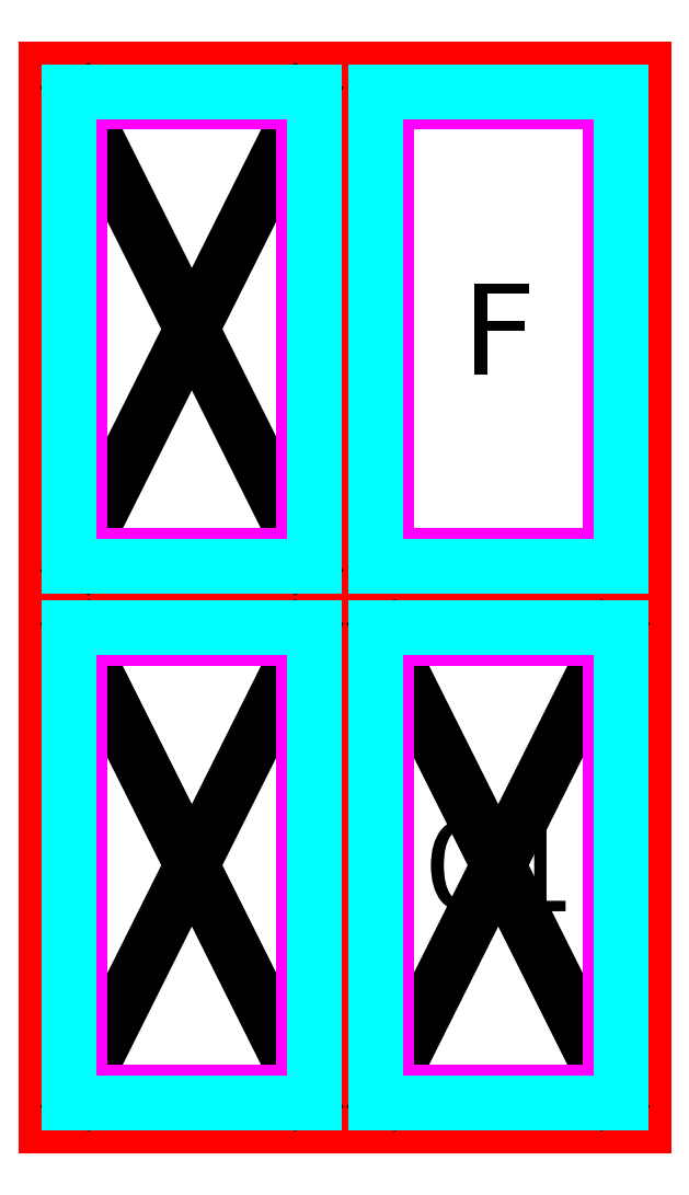
<metadata>
{"format":"dxf","ext":"dxf","renderer":"ezdxf+matplotlib","layout":"modelspace","background":"white","min_lineweight":24,"dpi":150}
</metadata>
<code>
0
SECTION
2
ENTITIES
0
LINE
8
gumb
10
12
20
12
30
0
11
12
21
42
31
0
0
LINE
8
gumb
10
12
20
42
30
0
11
27
21
42
31
0
0
LINE
8
gumb
10
27
20
42
30
0
11
27
21
12
31
0
0
LINE
8
gumb
10
27
20
12
30
0
11
12
21
12
31
0
0
LINE
8
gumb_okvir
10
10
20
44
30
0
11
29
21
44
31
0
0
LINE
8
gumb_okvir
10
29
20
44
30
0
11
29
21
10
31
0
0
LINE
8
gumb_okvir
10
29
20
10
30
0
11
10
21
10
31
0
0
LINE
8
gumb_okvir
10
10
20
10
30
0
11
10
21
44
31
0
0
LINE
8
gumb
10
32
20
12
30
0
11
32
21
42
31
0
0
LINE
8
gumb
10
32
20
42
30
0
11
47
21
42
31
0
0
LINE
8
gumb
10
47
20
42
30
0
11
47
21
12
31
0
0
LINE
8
gumb
10
47
20
12
30
0
11
32
21
12
31
0
0
LINE
8
gumb_okvir
10
30
20
44
30
0
11
49
21
44
31
0
0
LINE
8
gumb_okvir
10
49
20
44
30
0
11
49
21
10
31
0
0
LINE
8
gumb_okvir
10
49
20
10
30
0
11
30
21
10
31
0
0
LINE
8
gumb_okvir
10
30
20
10
30
0
11
30
21
44
31
0
0
LINE
8
gumb
10
12
20
47
30
0
11
12
21
77
31
0
0
LINE
8
gumb
10
12
20
77
30
0
11
27
21
77
31
0
0
LINE
8
gumb
10
27
20
77
30
0
11
27
21
47
31
0
0
LINE
8
gumb
10
27
20
47
30
0
11
12
21
47
31
0
0
LINE
8
gumb_okvir
10
10
20
79
30
0
11
29
21
79
31
0
0
LINE
8
gumb_okvir
10
29
20
79
30
0
11
29
21
45
31
0
0
LINE
8
gumb_okvir
10
29
20
45
30
0
11
10
21
45
31
0
0
LINE
8
gumb_okvir
10
10
20
45
30
0
11
10
21
79
31
0
0
LINE
8
gumb
10
32
20
47
30
0
11
32
21
77
31
0
0
LINE
8
gumb
10
32
20
77
30
0
11
47
21
77
31
0
0
LINE
8
gumb
10
47
20
77
30
0
11
47
21
47
31
0
0
LINE
8
gumb
10
47
20
47
30
0
11
32
21
47
31
0
0
LINE
8
gumb_okvir
10
30
20
79
30
0
11
49
21
79
31
0
0
LINE
8
gumb_okvir
10
49
20
79
30
0
11
49
21
45
31
0
0
LINE
8
gumb_okvir
10
49
20
45
30
0
11
30
21
45
31
0
0
LINE
8
gumb_okvir
10
30
20
45
30
0
11
30
21
79
31
0
0
LINE
8
0
10
12
20
12
30
0
11
27
21
42
31
0
0
LINE
8
0
10
12
20
42
30
0
11
27
21
12
31
0
0
MTEXT
8
slova
10
19.5
20
27
30
0
40
1
41
0
71
5
72
1
1
\H6;B
7
textstyle0
50
0
73
2
44
1
0
LINE
8
0
10
32
20
12
30
0
11
47
21
42
31
0
0
LINE
8
0
10
32
20
42
30
0
11
47
21
12
31
0
0
LINE
8
0
10
12
20
47
30
0
11
27
21
77
31
0
0
LINE
8
0
10
12
20
77
30
0
11
27
21
47
31
0
0
MTEXT
8
slova
10
39.5
20
27
30
0
40
1
41
0
71
5
72
1
1
\H6;C1
7
textstyle1
50
0
73
2
44
1
0
MTEXT
8
slova
10
19.5
20
62
30
0
40
1
41
0
71
5
72
1
1
\H6;E
7
textstyle2
50
0
73
2
44
1
0
MTEXT
8
slova
10
39.5
20
62
30
0
40
1
41
0
71
5
72
1
1
\H6;F
7
textstyle3
50
0
73
2
44
1
0
LINE
8
rezanje_gumbi
10
11.7
20
77.3
30
0
11
27.3
21
77.3
31
0
0
LINE
8
rezanje_gumbi
10
11.7
20
46.7
30
0
11
11.7
21
77.3
31
0
0
LINE
8
rezanje_gumbi
10
27.3
20
77.3
30
0
11
27.3
21
46.7
31
0
0
LINE
8
rezanje_gumbi
10
27.3
20
46.7
30
0
11
11.7
21
46.7
31
0
0
LINE
8
rezanje_rupi
10
12.2
20
47.2
30
0
11
12.2
21
76.8
31
0
0
LINE
8
rezanje_rupi
10
26.8
20
47.2
30
0
11
12.2
21
47.2
31
0
0
LINE
8
rezanje_rupi
10
26.8
20
76.8
30
0
11
26.8
21
47.2
31
0
0
LINE
8
rezanje_rupi
10
12.2
20
76.8
30
0
11
26.8
21
76.8
31
0
0
LINE
8
gumb_rub
10
11.5
20
46.5
30
0
11
11.5
21
77.5
31
0
0
LINE
8
gumb_rub
10
11.5
20
77.5
30
0
11
27.5
21
77.5
31
0
0
LINE
8
gumb_rub
10
27.5
20
77.5
30
0
11
27.5
21
46.5
31
0
0
LINE
8
gumb_rub
10
27.5
20
46.5
30
0
11
11.5
21
46.5
31
0
0
LINE
8
rezanje_gumbi
10
11.7
20
42.3
30
0
11
27.3
21
42.3
31
0
0
LINE
8
rezanje_gumbi
10
11.7
20
11.7
30
0
11
11.7
21
42.3
31
0
0
LINE
8
rezanje_gumbi
10
27.3
20
42.3
30
0
11
27.3
21
11.7
31
0
0
LINE
8
rezanje_gumbi
10
27.3
20
11.7
30
0
11
11.7
21
11.7
31
0
0
LINE
8
rezanje_rupi
10
12.2
20
12.2
30
0
11
12.2
21
41.8
31
0
0
LINE
8
rezanje_rupi
10
26.8
20
12.2
30
0
11
12.2
21
12.2
31
0
0
LINE
8
rezanje_rupi
10
26.8
20
41.8
30
0
11
26.8
21
12.2
31
0
0
LINE
8
rezanje_rupi
10
12.2
20
41.8
30
0
11
26.8
21
41.8
31
0
0
LINE
8
gumb_rub
10
11.5
20
11.5
30
0
11
11.5
21
42.5
31
0
0
LINE
8
gumb_rub
10
11.5
20
42.5
30
0
11
27.5
21
42.5
31
0
0
LINE
8
gumb_rub
10
27.5
20
42.5
30
0
11
27.5
21
11.5
31
0
0
LINE
8
gumb_rub
10
27.5
20
11.5
30
0
11
11.5
21
11.5
31
0
0
LINE
8
rezanje_gumbi
10
31.7
20
42.3
30
0
11
47.3
21
42.3
31
0
0
LINE
8
rezanje_gumbi
10
31.7
20
11.7
30
0
11
31.7
21
42.3
31
0
0
LINE
8
rezanje_gumbi
10
47.3
20
42.3
30
0
11
47.3
21
11.7
31
0
0
LINE
8
rezanje_gumbi
10
47.3
20
11.7
30
0
11
31.7
21
11.7
31
0
0
LINE
8
rezanje_rupi
10
32.2
20
12.2
30
0
11
32.2
21
41.8
31
0
0
LINE
8
rezanje_rupi
10
46.8
20
12.2
30
0
11
32.2
21
12.2
31
0
0
LINE
8
rezanje_rupi
10
46.8
20
41.8
30
0
11
46.8
21
12.2
31
0
0
LINE
8
rezanje_rupi
10
32.2
20
41.8
30
0
11
46.8
21
41.8
31
0
0
LINE
8
gumb_rub
10
31.5
20
11.5
30
0
11
31.5
21
42.5
31
0
0
LINE
8
gumb_rub
10
31.5
20
42.5
30
0
11
47.5
21
42.5
31
0
0
LINE
8
gumb_rub
10
47.5
20
42.5
30
0
11
47.5
21
11.5
31
0
0
LINE
8
gumb_rub
10
47.5
20
11.5
30
0
11
31.5
21
11.5
31
0
0
LINE
8
rezanje_gumbi
10
31.7
20
77.3
30
0
11
47.3
21
77.3
31
0
0
LINE
8
rezanje_gumbi
10
31.7
20
46.7
30
0
11
31.7
21
77.3
31
0
0
LINE
8
rezanje_gumbi
10
47.3
20
77.3
30
0
11
47.3
21
46.7
31
0
0
LINE
8
rezanje_gumbi
10
47.3
20
46.7
30
0
11
31.7
21
46.7
31
0
0
LINE
8
rezanje_rupi
10
32.2
20
47.2
30
0
11
32.2
21
76.8
31
0
0
LINE
8
rezanje_rupi
10
46.8
20
47.2
30
0
11
32.2
21
47.2
31
0
0
LINE
8
rezanje_rupi
10
46.8
20
76.8
30
0
11
46.8
21
47.2
31
0
0
LINE
8
rezanje_rupi
10
32.2
20
76.8
30
0
11
46.8
21
76.8
31
0
0
LINE
8
gumb_rub
10
31.5
20
46.5
30
0
11
31.5
21
77.5
31
0
0
LINE
8
gumb_rub
10
31.5
20
77.5
30
0
11
47.5
21
77.5
31
0
0
LINE
8
gumb_rub
10
47.5
20
77.5
30
0
11
47.5
21
46.5
31
0
0
LINE
8
gumb_rub
10
47.5
20
46.5
30
0
11
31.5
21
46.5
31
0
0
ENDSEC
0
EOF

</code>
